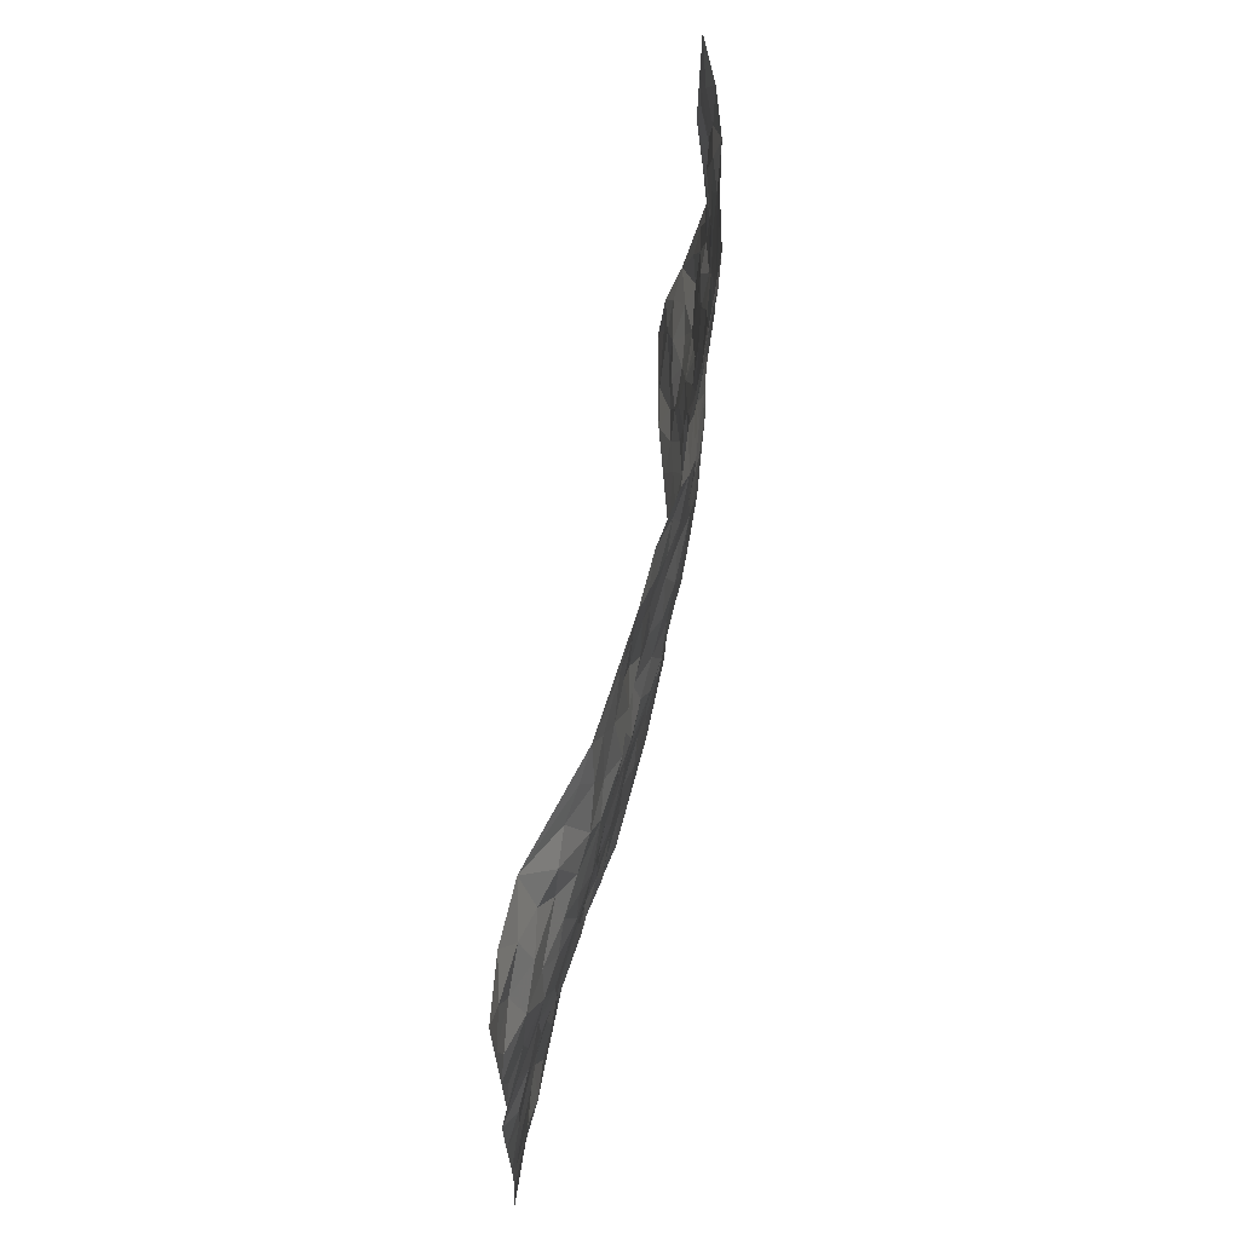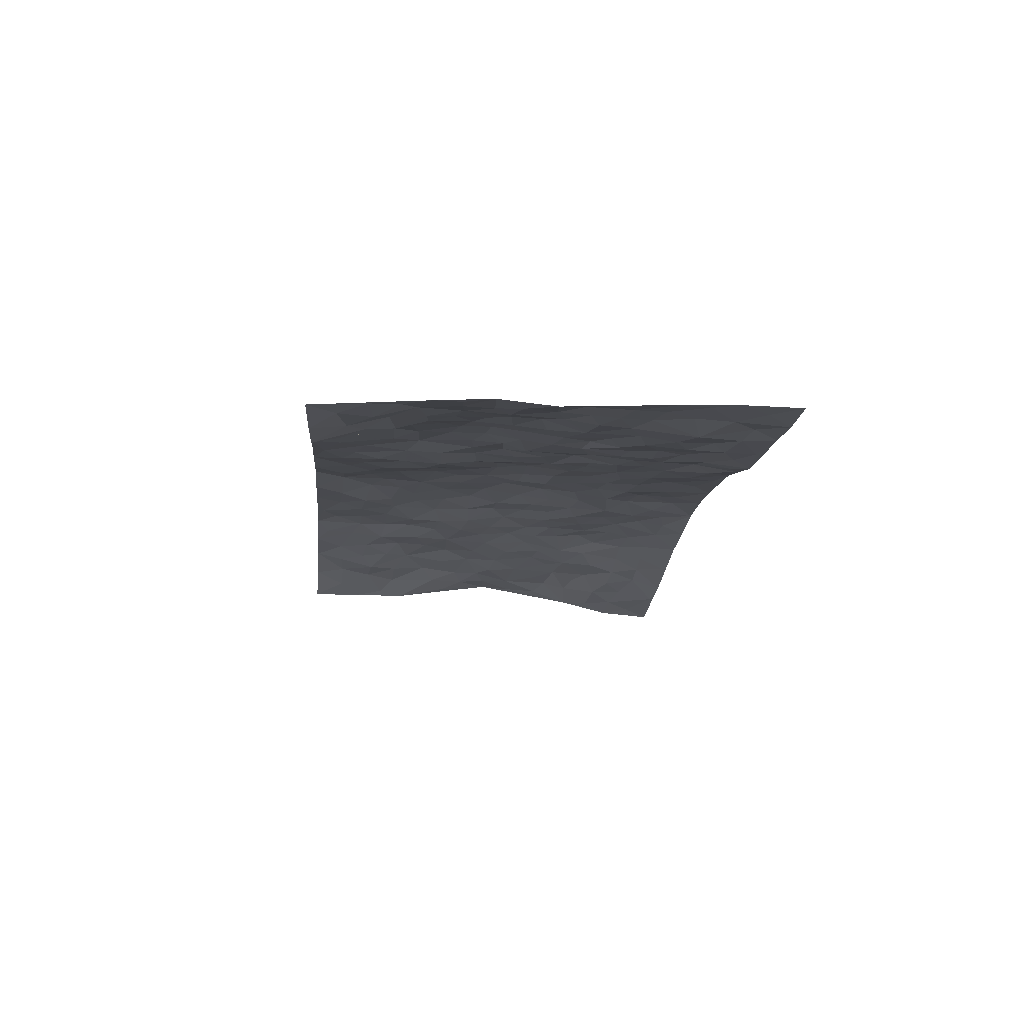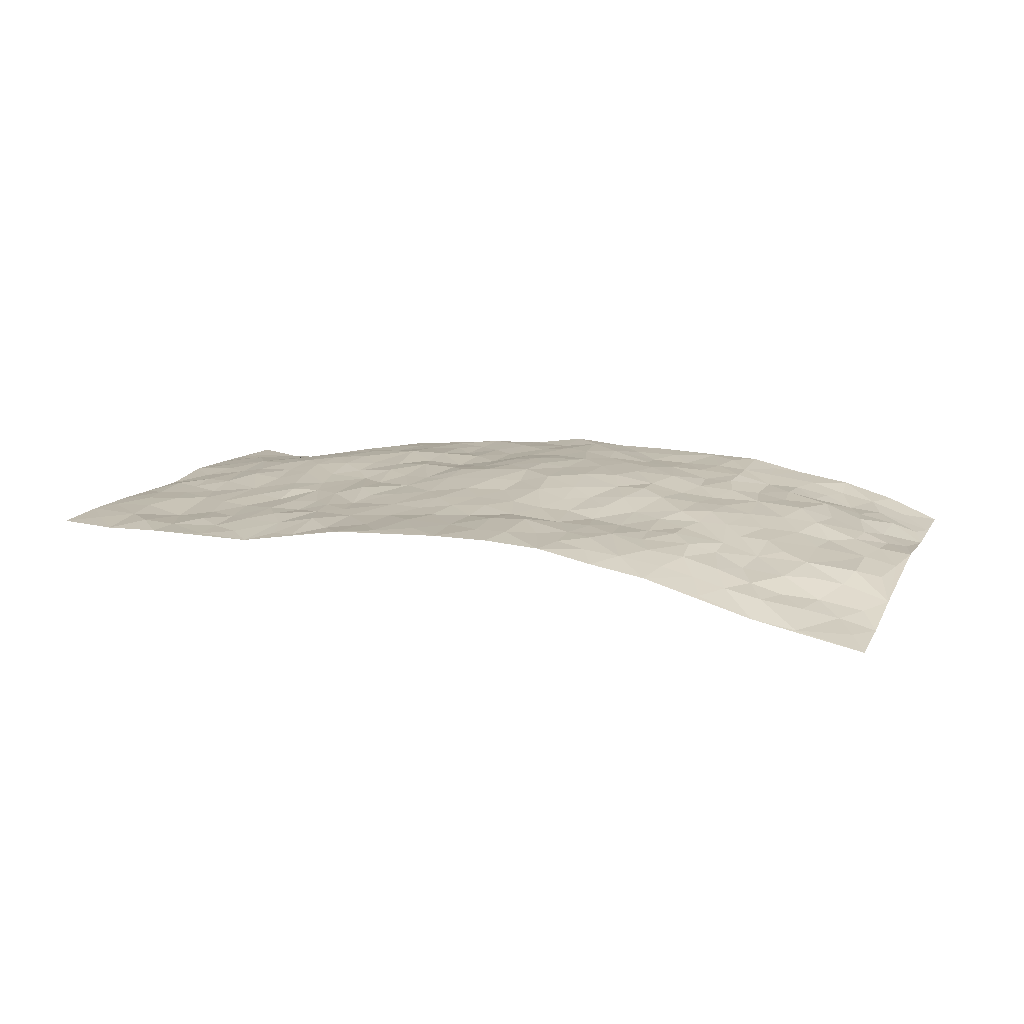
<metadata>
{"format":"obj","ext":"obj","renderer":"f3d","projection":"perspective","resolution":1024,"background":"white","views":[{"elev":66.2,"azim":-78.6,"up":"+Y"},{"elev":-12.6,"azim":-99.3,"up":"+Z"},{"elev":13.8,"azim":17.2,"up":"+Z"}]}
</metadata>
<code>
v -1.039 0.09095 -0.04643
v -0.9608 1.085 -0.0626
v 0.9076 -0.03868 -0.1539
v 0.9736 0.9511 -0.09918
v -0.8286 0.4683 -0.04138
v -1.004 0.5876 -0.05585
v -0.8927 0.4379 -0.04239
v -0.06089 0.01971 0.008343
v -1.022 0.3389 -0.04576
v -0.9591 0.4226 -0.04326
v -0.7928 0.0736 -0.04783
v -1.03 0.2145 -0.04348
v -0.7494 0.3623 -0.03881
v -0.9156 0.08275 -0.05226
v -0.8806 0.3675 -0.04041
v -0.5468 0.05988 -0.04894
v -1.005 0.2752 -0.04418
v -0.3406 0.2073 -0.009529
v -0.814 0.3962 -0.04095
v -0.9127 0.2008 -0.04536
v -0.9786 0.1492 -0.04638
v -0.8495 0.1402 -0.04171
v -0.7224 0.1952 -0.04116
v -0.777 0.1461 -0.04788
v -0.9189 0.2886 -0.04348
v -0.9513 0.354 -0.04146
v -0.8161 0.2515 -0.05477
v -0.7363 0.2787 -0.04567
v -0.8908 0.5679 -0.03459
v -1.013 0.4636 -0.05136
v -0.7153 1.059 -0.07474
v -0.5801 0.2801 -0.02388
v 0.213 0.1564 0.004558
v -0.9858 0.8367 -0.04944
v -0.3994 0.4372 0.004722
v -0.7892 0.8255 -0.02646
v -0.7982 0.9046 -0.03419
v -0.6104 0.5012 -0.0118
v -0.619 0.6653 0.003877
v -0.477 1.047 -0.00734
v -0.9684 0.7727 -0.04469
v -0.683 0.6272 -0.008814
v -0.397 0.7976 0.02538
v -0.5487 0.3351 -0.0188
v -0.5024 0.2771 -0.02321
v -0.5429 0.2173 -0.02188
v -0.4644 0.6851 0.01276
v -0.3881 0.6029 0.01582
v 0.1412 0.4772 0.03402
v -0.3771 0.2639 -0.009606
v -0.2272 0.6416 0.02462
v -0.3918 0.6726 0.01609
v -0.3577 0.09927 -0.01471
v -0.6381 0.772 0.002179
v -0.4402 0.2415 -0.01453
v -0.8892 0.6976 -0.03244
v -0.07164 0.3677 0.01849
v 0.0229 0.3519 0.01843
v 0.2716 0.4454 0.02396
v -0.1158 0.5735 0.04088
v -0.186 0.5838 0.03393
v 0.07715 0.6389 0.04487
v -0.6676 0.4095 -0.0251
v -0.7697 0.6449 -0.01492
v -0.9518 0.8947 -0.05061
v -0.609 0.1895 -0.03358
v -0.4255 0.05958 -0.02632
v -0.8231 0.5409 -0.03006
v -0.6628 0.2368 -0.04184
v -0.6705 0.08333 -0.04789
v -0.3057 0.03868 -0.005152
v -0.6672 0.1533 -0.04552
v -0.6005 0.1142 -0.04429
v -0.4864 0.09018 -0.03503
v -0.5022 0.157 -0.02686
v -0.9035 0.767 -0.03497
v -0.9653 0.9599 -0.05576
v -0.7626 0.5791 -0.01415
v 0.01049 1.012 0.04265
v -0.817 0.7505 -0.01951
v -0.5984 0.3739 -0.02569
v -0.5398 0.5152 -0.009843
v -0.0126 0.5862 0.04494
v -0.07397 0.5015 0.03577
v -0.02513 0.4358 0.02444
v -0.1751 0.1557 0.005298
v -0.5835 0.7273 0.01197
v -0.9357 0.6453 -0.04371
v -0.7447 0.7609 -0.01126
v -0.4867 0.3475 -0.01664
v -0.6707 0.3317 -0.03779
v -0.5137 0.7406 0.01634
v -0.1979 0.5138 0.02668
v -0.2907 0.4731 0.009607
v -0.663 0.7122 0.001742
v -0.06233 0.1351 0.00691
v -0.4388 0.5581 -0.0007938
v -0.3815 0.3317 -0.01078
v -0.264 0.5384 0.01711
v -0.2124 0.4129 0.01321
v -0.9963 0.7121 -0.04365
v -0.723 0.6905 -0.005805
v -0.8329 0.6556 -0.02823
v -0.4142 0.1555 -0.009631
v -0.5442 0.5877 -0.002812
v -0.7135 0.4734 -0.02723
v -0.1662 0.3513 0.01478
v -0.1906 0.2789 0.003636
v -0.5358 0.6649 0.01078
v 0.1003 0.7359 0.04834
v -0.04785 0.2328 0.005736
v -0.1125 0.2965 0.01126
v -0.03379 0.3048 0.01522
v -0.4627 0.4125 -0.009119
v -0.2423 0.2172 -0.004063
v -0.6802 0.5523 -0.01513
v -0.5891 0.4382 -0.01203
v -0.5237 0.4446 -0.01226
v -0.3306 0.5636 0.01323
v -0.2933 0.3874 0.005638
v -0.3818 0.5104 0.00252
v -0.2661 0.3061 0.001283
v -0.1202 0.4342 0.02266
v -0.6181 0.591 -0.003396
v -0.1372 0.2234 0.00419
v -0.267 0.1281 -0.006333
v -0.4395 0.3054 -0.01256
v -0.9577 0.5223 -0.04044
v -0.8981 0.5012 -0.04057
v 0.06378 0.4314 0.03389
v 0.1664 0.2402 0.004522
v 0.06052 0.5257 0.04473
v -0.00428 0.5023 0.03413
v 0.1355 0.3974 0.02136
v 0.7654 0.462 -0.04919
v 0.1924 0.4344 0.02048
v 0.2296 0.3122 -0.0005564
v 0.1416 0.5708 0.0458
v 0.1326 1.004 0.03266
v -0.3101 0.6568 0.02427
v 0.4258 0.8649 0.02423
v 0.4995 0.9787 0.02344
v -0.2175 0.8105 0.02065
v -0.05625 0.8822 0.03446
v -0.3564 0.3902 -0.001223
v -0.4796 0.6158 0.004835
v -0.1308 0.07642 0.007272
v -0.2173 0.05228 0.001161
v 0.06253 0.01113 0.009302
v 0.01482 0.873 0.04357
v -0.02735 0.7161 0.04632
v 0.3782 0.1843 -0.006688
v 0.3036 0.2828 -0.003559
v 0.5696 0.5018 -0.008914
v 0.505 0.5263 0.001958
v 0.4071 0.1209 -0.01311
v 0.482 0.2094 -0.01557
v 0.3821 0.349 0.001209
v 0.008097 0.6543 0.04822
v -0.07473 0.6469 0.04157
v -0.1532 0.7547 0.02226
v -0.0974 0.7143 0.03779
v -0.06335 0.8099 0.03412
v -0.151 0.6578 0.02955
v 0.0161 0.7876 0.04142
v 0.2549 0.9947 0.03257
v -0.01206 0.9416 0.03484
v -0.2674 0.8796 0.01117
v -0.1954 0.9082 0.01901
v -0.3194 0.8187 0.02057
v -0.2326 1.03 0.01768
v -0.238 0.7271 0.01228
v -0.3285 0.7386 0.0159
v -0.1394 0.8537 0.02228
v -0.1101 1.02 0.02342
v 0.2111 0.7448 0.04353
v 0.162 0.6696 0.04708
v 0.3104 0.587 0.03014
v 0.2399 0.5197 0.03208
v 0.2543 0.6615 0.0414
v 0.4166 0.7294 0.01815
v 0.3447 0.6728 0.03295
v 0.2782 0.7275 0.03952
v 0.07451 0.9385 0.04685
v 0.07744 0.8317 0.04774
v 0.1466 0.8618 0.04696
v 0.2513 0.8692 0.02823
v 0.3174 0.785 0.03118
v 0.2159 0.5937 0.04436
v -0.8757 0.9443 -0.058
v -0.6817 0.8798 -0.02656
v -0.8741 0.8543 -0.03308
v -0.8384 1.071 -0.07733
v -0.9091 1.02 -0.06267
v -0.7996 0.9921 -0.05784
v -0.7267 0.9508 -0.04401
v -0.5966 0.9854 -0.02782
v -0.6579 0.9483 -0.02537
v -0.6953 0.8118 -0.01082
v -0.5637 0.8711 0.005841
v -0.6271 0.8421 -0.002522
v -0.5073 0.9526 0.002056
v -0.3882 0.9204 0.01077
v -0.5353 1.013 -0.01596
v -0.4671 0.8642 0.008618
v -0.4351 0.9822 0.002344
v -0.3351 1.012 0.008795
v -0.5192 0.8137 0.01401
v -0.315 0.9385 0.01178
v -0.251 0.9631 0.01305
v 0.152 0.788 0.0446
v 0.2511 0.8003 0.03525
v 0.1934 0.9338 0.03255
v 0.3902 0.7989 0.0248
v 0.3388 0.8711 0.0246
v 0.3903 0.9699 0.0284
v 0.2944 0.9309 0.03179
v 0.4481 0.9315 0.02771
v 0.358 0.4823 0.02208
v 0.3055 0.5209 0.03189
v 0.4671 0.5865 0.004242
v 0.4194 0.6497 0.01691
v 0.3881 0.5753 0.01431
v 0.3089 0.1824 0.001486
v 0.4473 0.318 -0.007043
v 0.4383 0.5063 0.009701
v 0.3165 0.3802 0.006695
v -0.1184 0.937 0.02983
v -0.1746 0.9847 0.02451
v 0.2719 0.1277 0.003379
v 0.5487 -0.00555 -0.07139
v 0.1656 0.3363 0.008623
v 0.2403 0.3818 0.01324
v 0.5414 0.2267 -0.03496
v 0.7419 0.9631 -0.02062
v 0.93 0.207 -0.1114
v 0.4898 0.7928 0.01983
v 0.6926 0.4559 -0.03335
v 0.4817 0.7279 0.01746
v 0.9535 0.4524 -0.06604
v 0.6288 0.2677 -0.04833
v 0.4849 0.4483 0.003866
v 0.7389 0.2763 -0.05536
v 0.5327 0.3937 -0.0112
v 0.4285 -0.01217 -0.04048
v 0.04826 0.2623 0.009192
v 0.4509 0.06096 -0.03131
v 0.09797 0.3259 0.0146
v 0.3777 0.2544 -0.00451
v 0.8284 0.2269 -0.08564
v 0.6148 0.4352 -0.02391
v 0.5222 0.06262 -0.0495
v 0.422 0.4102 0.008519
v 0.5747 0.3482 -0.02584
v 0.245 0.2298 0.004266
v 0.4405 0.2554 -0.005455
v 0.2111 0.07726 0.003167
v 0.3072 -0.005258 -0.02083
v 0.1865 0.001925 0.00292
v 0.1501 0.1178 0.006889
v 0.01992 0.1823 0.01623
v 0.09948 0.1968 0.01696
v 0.5628 0.1248 -0.0448
v 0.7465 0.3888 -0.04803
v 0.7012 0.1899 -0.0673
v 0.5932 0.05724 -0.06803
v 0.6372 0.3566 -0.03236
v 0.6819 0.3083 -0.0433
v 0.8477 0.2846 -0.06909
v 0.7259 0.5336 -0.0261
v 0.639 0.1189 -0.06929
v 0.708 0.1204 -0.08967
v 0.805 0.329 -0.06133
v 0.9035 0.306 -0.08434
v 0.8557 0.3975 -0.06415
v 0.545 0.2915 -0.02861
v 0.7611 0.07344 -0.1043
v 0.2778 0.05754 -0.006082
v 0.3571 0.05742 -0.01474
v 0.0165 0.09008 0.01222
v 0.08857 0.07923 0.01456
v 0.9587 0.702 -0.1001
v 0.6732 0.0507 -0.08435
v 0.608 0.1911 -0.05668
v 0.9289 0.3791 -0.07583
v 0.8818 0.4662 -0.06046
v 0.7633 0.2153 -0.07357
v 0.4852 0.1298 -0.02485
v 0.6664 -0.02403 -0.1072
v 0.4729 0.3759 -0.005118
v 0.8744 0.02552 -0.1371
v 0.9169 0.08624 -0.1427
v 0.7857 0.147 -0.1025
v 0.8383 0.08845 -0.1228
v 0.7611 -0.02231 -0.1239
v 0.8825 0.1493 -0.1198
v 0.646 0.5272 -0.01744
v 0.6784 0.602 -0.009527
v 0.571 0.6122 -0.002729
v 0.8145 0.6524 -0.03905
v 0.6259 0.7443 -0.005107
v 0.935 0.5782 -0.07958
v 0.7527 0.6065 -0.02985
v 0.8365 0.5549 -0.04643
v 0.7259 0.7104 -0.0211
v 0.823 0.4911 -0.04863
v 0.8942 0.5303 -0.06341
v 0.8741 0.6167 -0.06412
v 0.6296 0.6648 -0.008015
v 0.5565 0.7009 -0.00229
v 0.4985 0.6549 0.01075
v 0.8472 0.8109 -0.05813
v 0.7102 0.8382 -0.02906
v 0.803 0.7378 -0.04689
v 0.8872 0.7347 -0.06438
v 0.7743 0.807 -0.04932
v 0.9635 0.8267 -0.0986
v 0.6883 0.7705 -0.02481
v 0.9406 0.7651 -0.08962
v 0.7428 0.897 -0.03451
v 0.8598 0.9562 -0.05336
v 0.62 0.9714 -0.002149
v 0.8204 0.8861 -0.04886
v 0.9021 0.884 -0.07727
v 0.6651 0.9045 -0.01313
v 0.5596 0.8779 0.006293
v 0.4941 0.862 0.01853
v 0.5577 0.9465 0.008961
v 0.5667 0.798 -0.001488
v 0.6351 0.8327 -0.01214
f 29 6 128
f 12 21 20
f 26 10 9
f 55 45 46
f 27 19 15
f 26 9 17
f 101 6 88
f 12 1 21
f 7 15 19
f 125 86 96
f 84 123 85
f 129 29 128
f 25 27 15
f 12 20 17
f 73 75 66
f 22 14 11
f 26 17 25
f 9 12 17
f 25 15 26
f 5 129 7
f 52 146 48
f 55 18 50
f 7 19 5
f 20 27 25
f 124 82 105
f 41 76 34
f 20 14 22
f 14 20 21
f 14 21 1
f 24 22 11
f 24 27 22
f 72 66 69
f 69 32 91
f 70 24 11
f 24 23 27
f 17 20 25
f 27 20 22
f 10 15 7
f 10 26 15
f 23 28 27
f 27 13 19
f 28 23 69
f 13 27 28
f 119 121 94
f 10 7 129
f 6 30 128
f 9 10 30
f 36 192 80
f 80 102 89
f 118 81 44
f 64 103 78
f 115 126 86
f 45 32 46
f 91 63 13
f 129 68 29
f 95 87 54
f 95 54 199
f 202 40 204
f 82 97 105
f 29 88 6
f 18 55 104
f 148 126 71
f 38 82 124
f 50 18 122
f 117 82 38
f 5 19 106
f 82 117 118
f 80 64 102
f 127 45 55
f 194 77 190
f 98 35 114
f 39 124 105
f 127 50 98
f 106 19 13
f 66 75 46
f 39 95 42
f 63 117 38
f 95 89 102
f 101 56 76
f 51 140 99
f 18 53 126
f 62 83 132
f 45 127 90
f 112 113 57
f 103 29 68
f 130 85 58
f 109 39 105
f 35 94 121
f 113 246 58
f 151 165 163
f 120 100 94
f 114 127 98
f 192 190 65
f 95 39 87
f 36 191 37
f 67 104 74
f 56 101 88
f 13 63 106
f 192 34 76
f 268 241 243
f 108 115 125
f 93 84 60
f 133 84 85
f 156 288 157
f 101 76 41
f 80 103 64
f 105 97 146
f 99 61 51
f 92 109 47
f 125 96 111
f 158 227 153
f 75 104 55
f 69 66 32
f 81 91 32
f 106 78 68
f 42 64 78
f 77 34 65
f 24 70 72
f 75 73 16
f 16 71 67
f 2 34 77
f 13 28 91
f 103 56 88
f 56 80 76
f 72 69 23
f 11 16 70
f 16 73 70
f 16 67 74
f 115 18 126
f 24 72 23
f 73 72 70
f 16 74 75
f 72 73 66
f 32 45 44
f 84 83 60
f 66 46 32
f 78 106 116
f 117 63 81
f 67 53 104
f 103 68 78
f 69 91 28
f 36 80 89
f 106 38 116
f 106 68 5
f 81 118 117
f 62 132 138
f 32 44 81
f 53 67 71
f 57 58 85
f 123 100 107
f 93 60 61
f 33 230 224
f 8 96 147
f 132 133 130
f 140 48 119
f 93 100 123
f 122 98 50
f 164 60 160
f 53 71 126
f 125 112 108
f 193 194 195
f 75 55 46
f 63 91 81
f 56 103 80
f 196 198 31
f 18 104 53
f 121 48 97
f 38 106 63
f 118 97 82
f 97 35 121
f 51 172 140
f 130 134 49
f 87 39 109
f 288 252 263
f 97 114 35
f 47 43 92
f 57 113 58
f 248 130 58
f 34 101 41
f 114 90 127
f 116 124 42
f 145 94 35
f 118 114 97
f 167 79 175
f 98 145 35
f 85 123 57
f 43 47 52
f 199 36 89
f 42 78 116
f 159 83 62
f 88 29 103
f 74 104 75
f 118 44 90
f 173 140 172
f 42 95 102
f 190 192 37
f 65 190 77
f 89 95 199
f 125 111 112
f 92 87 109
f 18 115 122
f 177 180 176
f 112 57 107
f 109 105 146
f 93 94 100
f 285 286 275
f 96 86 147
f 137 232 131
f 57 123 107
f 87 92 208
f 49 134 136
f 132 130 49
f 161 164 162
f 50 127 55
f 122 108 107
f 122 107 100
f 48 140 52
f 118 90 114
f 99 119 94
f 123 84 93
f 36 37 192
f 48 121 119
f 120 122 100
f 39 42 124
f 38 124 116
f 248 58 246
f 44 45 90
f 98 122 120
f 146 52 47
f 94 93 99
f 168 209 170
f 212 183 188
f 202 197 200
f 42 102 64
f 107 108 112
f 99 93 61
f 8 280 96
f 112 111 113
f 125 115 86
f 115 108 122
f 128 30 10
f 5 68 129
f 10 129 128
f 132 49 138
f 83 84 133
f 130 133 85
f 83 133 132
f 248 134 130
f 156 152 224
f 151 110 165
f 212 186 211
f 153 224 249
f 254 251 244
f 246 261 262
f 225 158 249
f 49 136 179
f 185 184 150
f 214 188 181
f 181 188 182
f 161 163 174
f 143 170 172
f 110 211 185
f 184 79 167
f 174 228 169
f 62 110 159
f 163 150 144
f 210 169 229
f 170 143 168
f 176 211 110
f 98 120 145
f 94 145 120
f 48 146 97
f 109 146 47
f 148 86 126
f 147 86 148
f 71 8 148
f 8 147 148
f 244 276 254
f 232 136 134
f 174 143 161
f 60 83 160
f 163 162 151
f 159 160 83
f 261 281 262
f 259 281 149
f 219 220 59
f 246 113 111
f 33 255 131
f 157 256 152
f 137 255 153
f 230 278 279
f 262 260 33
f 154 155 242
f 131 255 137
f 248 131 232
f 281 280 149
f 259 258 278
f 220 179 59
f 159 151 160
f 162 160 151
f 164 61 60
f 228 174 144
f 144 174 163
f 159 110 151
f 161 172 164
f 186 184 185
f 161 162 163
f 61 164 51
f 160 162 164
f 187 217 213
f 150 163 165
f 205 202 200
f 79 184 139
f 170 43 173
f 174 169 143
f 161 143 172
f 167 144 150
f 176 180 183
f 172 170 173
f 223 226 221
f 185 150 165
f 99 140 119
f 207 206 203
f 172 51 164
f 43 52 173
f 173 52 140
f 167 175 228
f 228 229 169
f 210 168 169
f 177 110 62
f 189 138 179
f 62 138 177
f 136 232 233
f 181 182 222
f 150 184 167
f 178 180 189
f 49 179 138
f 177 138 189
f 180 178 182
f 178 179 220
f 307 308 304
f 222 223 221
f 215 187 188
f 176 183 212
f 187 213 186
f 214 215 188
f 185 211 186
f 237 181 239
f 182 188 183
f 110 185 165
f 216 215 141
f 211 176 212
f 182 183 180
f 176 110 177
f 213 184 186
f 178 189 179
f 177 189 180
f 195 190 37
f 197 198 200
f 195 194 190
f 34 192 65
f 80 192 76
f 37 196 195
f 194 2 77
f 193 2 194
f 196 37 191
f 31 193 195
f 198 196 191
f 31 195 196
f 199 201 191
f 197 204 31
f 198 191 201
f 31 198 197
f 201 199 54
f 36 199 191
f 54 208 201
f 208 43 205
f 208 54 87
f 198 201 200
f 206 205 203
f 43 170 203
f 210 207 209
f 40 202 206
f 31 204 40
f 197 202 204
f 208 205 200
f 43 203 205
f 205 206 202
f 203 209 207
f 171 40 207
f 40 206 207
f 208 200 201
f 43 208 92
f 170 209 203
f 168 143 169
f 207 210 171
f 168 210 209
f 188 187 212
f 212 187 186
f 166 139 213
f 184 213 139
f 237 214 181
f 215 214 141
f 216 141 218
f 213 217 166
f 142 166 216
f 217 216 166
f 187 215 217
f 216 217 215
f 237 141 214
f 142 216 218
f 223 222 182
f 179 136 59
f 223 220 219
f 267 238 251
f 237 327 141
f 223 182 178
f 158 290 253
f 220 223 178
f 59 233 227
f 233 59 136
f 248 246 131
f 153 249 158
f 251 254 267
f 223 219 226
f 111 261 246
f 297 251 238
f 276 256 157
f 167 228 144
f 229 228 175
f 175 171 229
f 229 171 210
f 260 257 33
f 265 271 272
f 266 289 283
f 269 243 250
f 249 224 152
f 266 283 271
f 227 233 137
f 253 227 158
f 325 313 320
f 135 264 275
f 310 329 239
f 270 298 297
f 249 256 225
f 275 273 269
f 311 222 221
f 155 154 299
f 234 276 157
f 310 311 299
f 222 239 181
f 221 226 155
f 266 263 252
f 242 290 244
f 264 273 275
f 273 264 243
f 242 244 154
f 276 290 225
f 288 234 157
f 240 282 302
f 275 286 306
f 225 290 158
f 234 263 284
f 241 254 276
f 233 232 137
f 137 153 227
f 264 135 238
f 244 251 154
f 260 259 257
f 227 253 219
f 33 224 255
f 154 297 299
f 240 302 307
f 297 154 251
f 264 268 243
f 253 226 219
f 271 284 263
f 277 294 293
f 290 242 253
f 241 234 284
f 59 227 219
f 242 155 226
f 252 245 231
f 157 152 156
f 257 230 33
f 152 256 249
f 278 230 257
f 262 33 131
f 224 153 255
f 259 278 257
f 134 248 232
f 230 279 224
f 96 261 111
f 261 96 280
f 280 281 261
f 246 262 131
f 252 247 245
f 268 267 241
f 283 277 272
f 288 247 252
f 275 274 285
f 295 291 294
f 267 268 264
f 263 234 288
f 309 310 299
f 290 276 244
f 283 272 271
f 267 254 241
f 265 243 241
f 236 240 285
f 297 238 270
f 303 305 298
f 241 276 234
f 221 155 299
f 272 277 293
f 250 243 287
f 286 285 240
f 284 271 265
f 271 263 266
f 295 3 291
f 225 256 276
f 241 284 265
f 289 266 231
f 3 292 291
f 321 235 323
f 293 294 296
f 279 278 258
f 245 279 258
f 279 156 224
f 260 281 259
f 280 8 149
f 262 281 260
f 231 266 252
f 267 264 238
f 306 304 270
f 283 289 295
f 243 269 273
f 236 269 250
f 294 292 296
f 274 236 285
f 269 274 275
f 250 287 293
f 245 289 231
f 236 274 269
f 156 279 247
f 242 226 253
f 247 279 245
f 243 265 287
f 288 156 247
f 265 272 293
f 296 292 236
f 293 287 265
f 295 294 277
f 277 283 295
f 236 250 296
f 289 3 295
f 292 294 291
f 293 296 250
f 300 304 308
f 325 320 235
f 329 330 326
f 270 304 303
f 270 303 298
f 309 305 301
f 135 306 270
f 299 297 298
f 298 309 299
f 238 135 270
f 300 314 305
f 303 300 305
f 304 306 307
f 300 303 304
f 282 319 315
f 322 325 235
f 275 306 135
f 307 306 286
f 240 307 286
f 308 307 302
f 302 282 308
f 308 282 315
f 305 309 298
f 310 309 301
f 310 301 329
f 310 239 311
f 222 311 239
f 299 311 221
f 319 312 315
f 312 323 316
f 301 305 318
f 305 314 316
f 300 308 315
f 316 314 312
f 312 314 315
f 315 314 300
f 323 312 324
f 316 313 318
f 282 4 317
f 330 313 325
f 4 321 324
f 235 320 323
f 282 317 319
f 312 319 317
f 326 325 322
f 316 320 313
f 316 318 305
f 142 218 327
f 327 218 141
f 316 323 320
f 324 312 317
f 4 324 317
f 321 323 324
f 318 313 330
f 328 326 322
f 326 327 329
f 329 327 237
f 326 328 327
f 322 142 328
f 327 328 142
f 329 237 239
f 301 318 330
f 326 330 325
f 330 329 301

</code>
